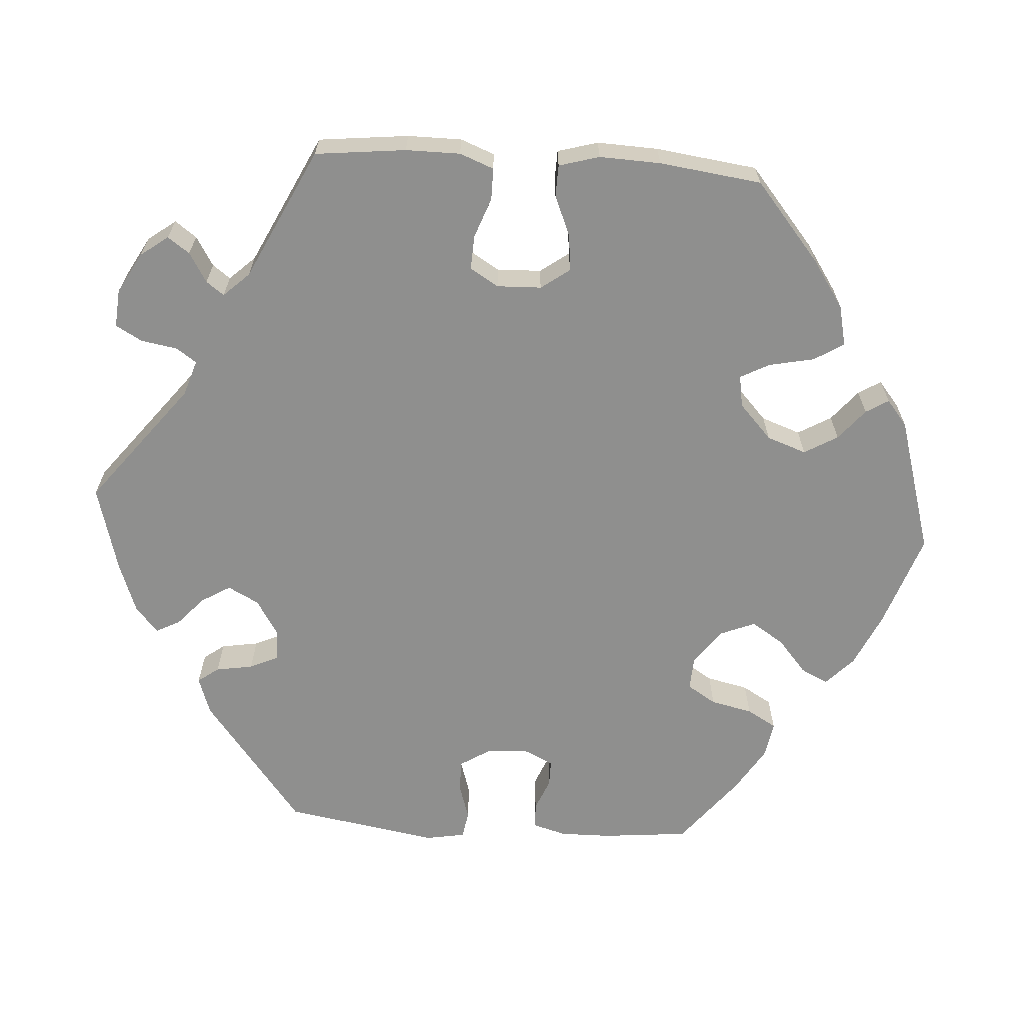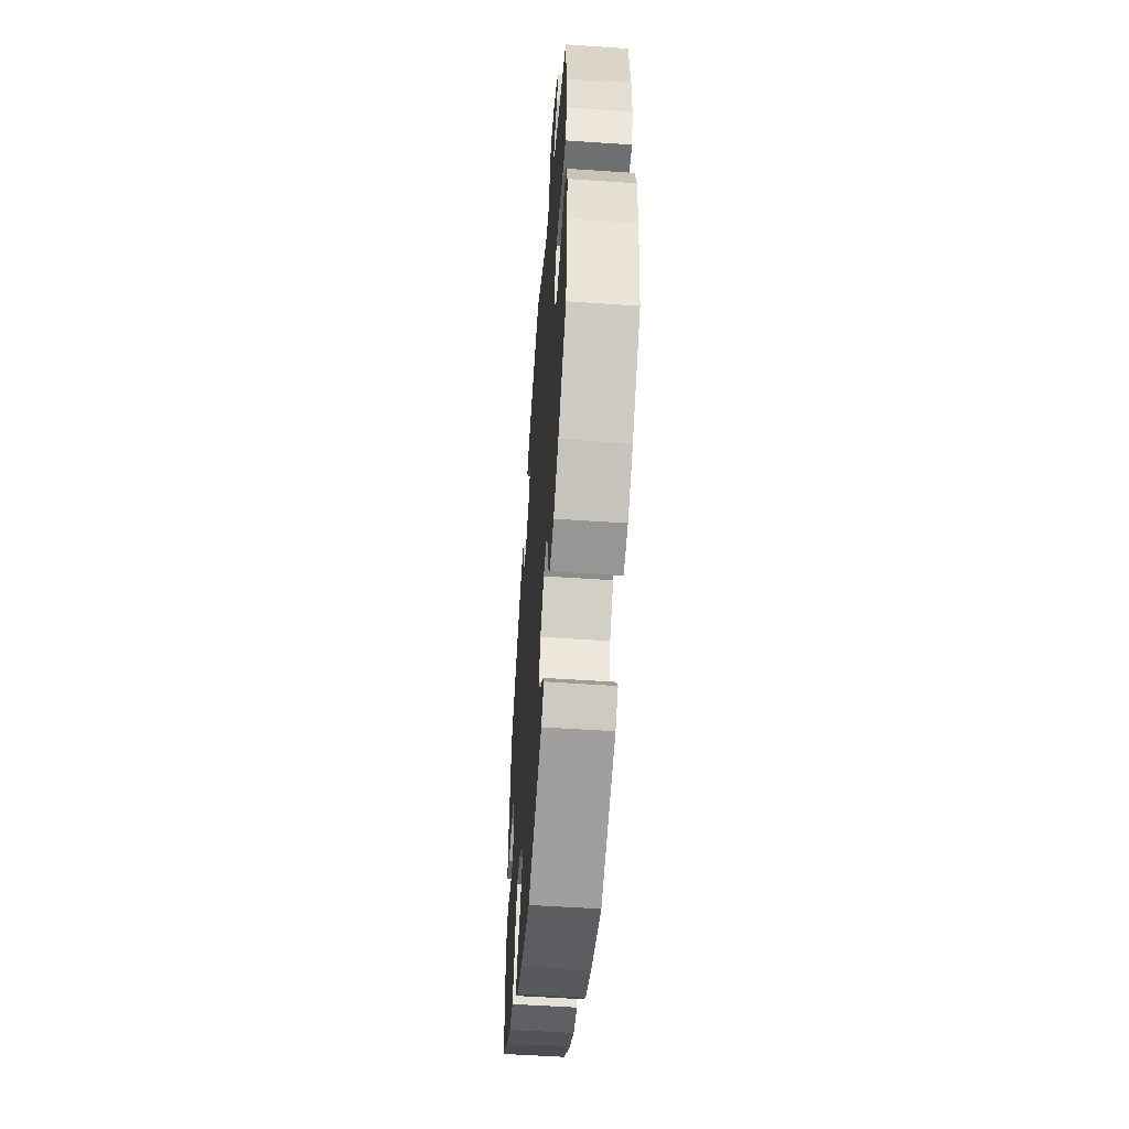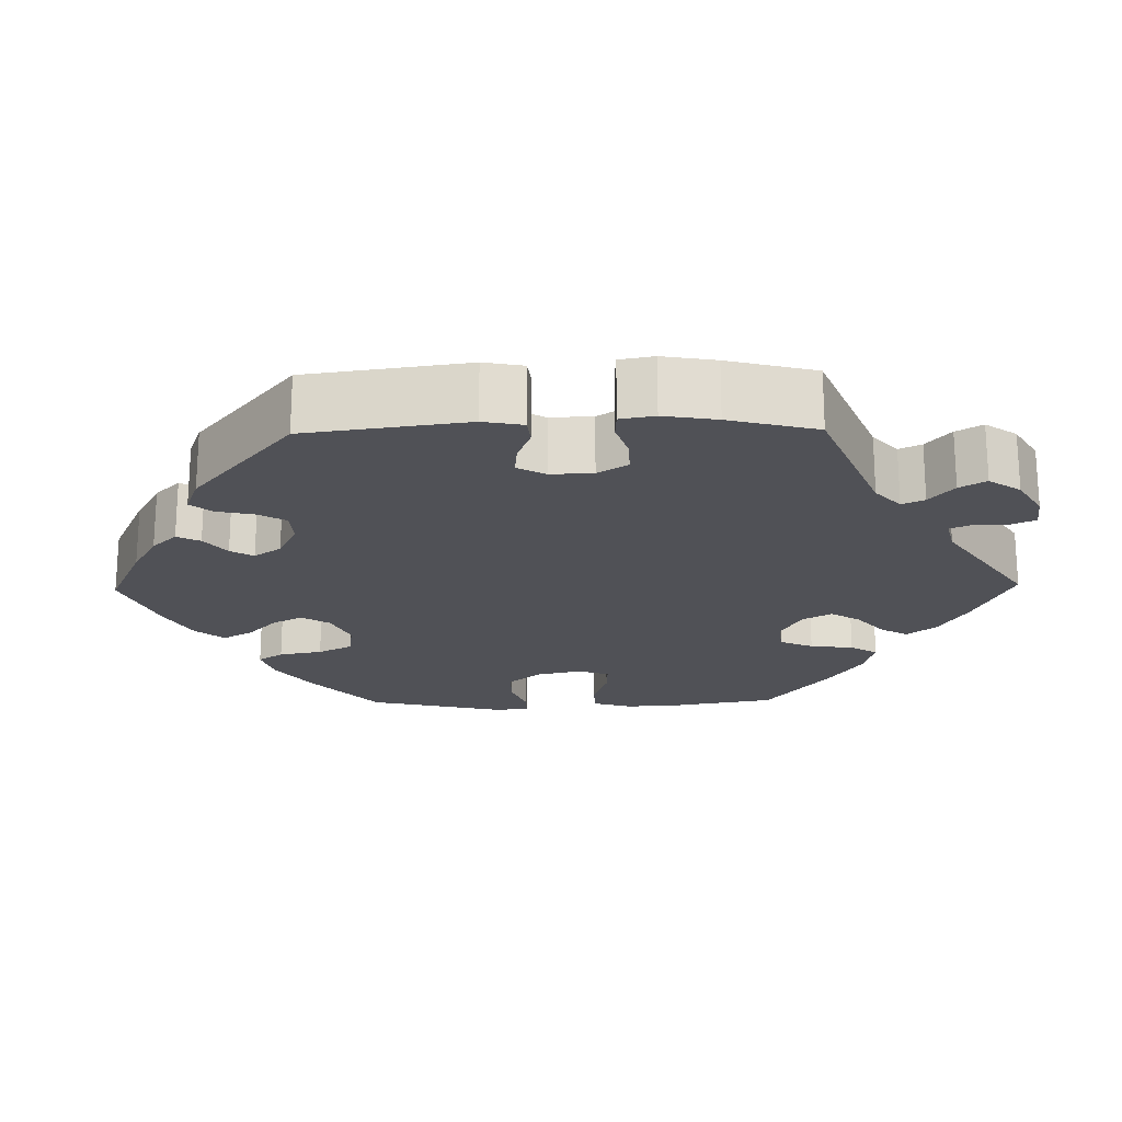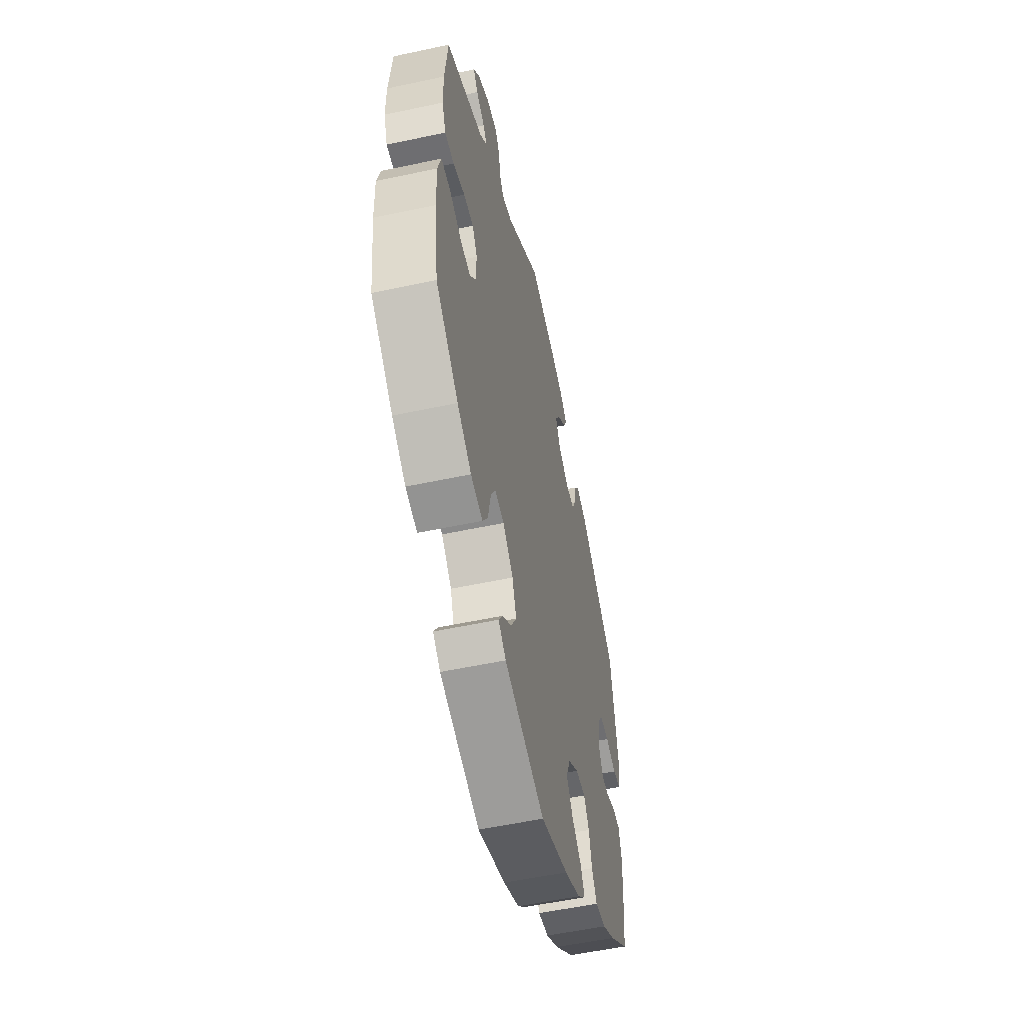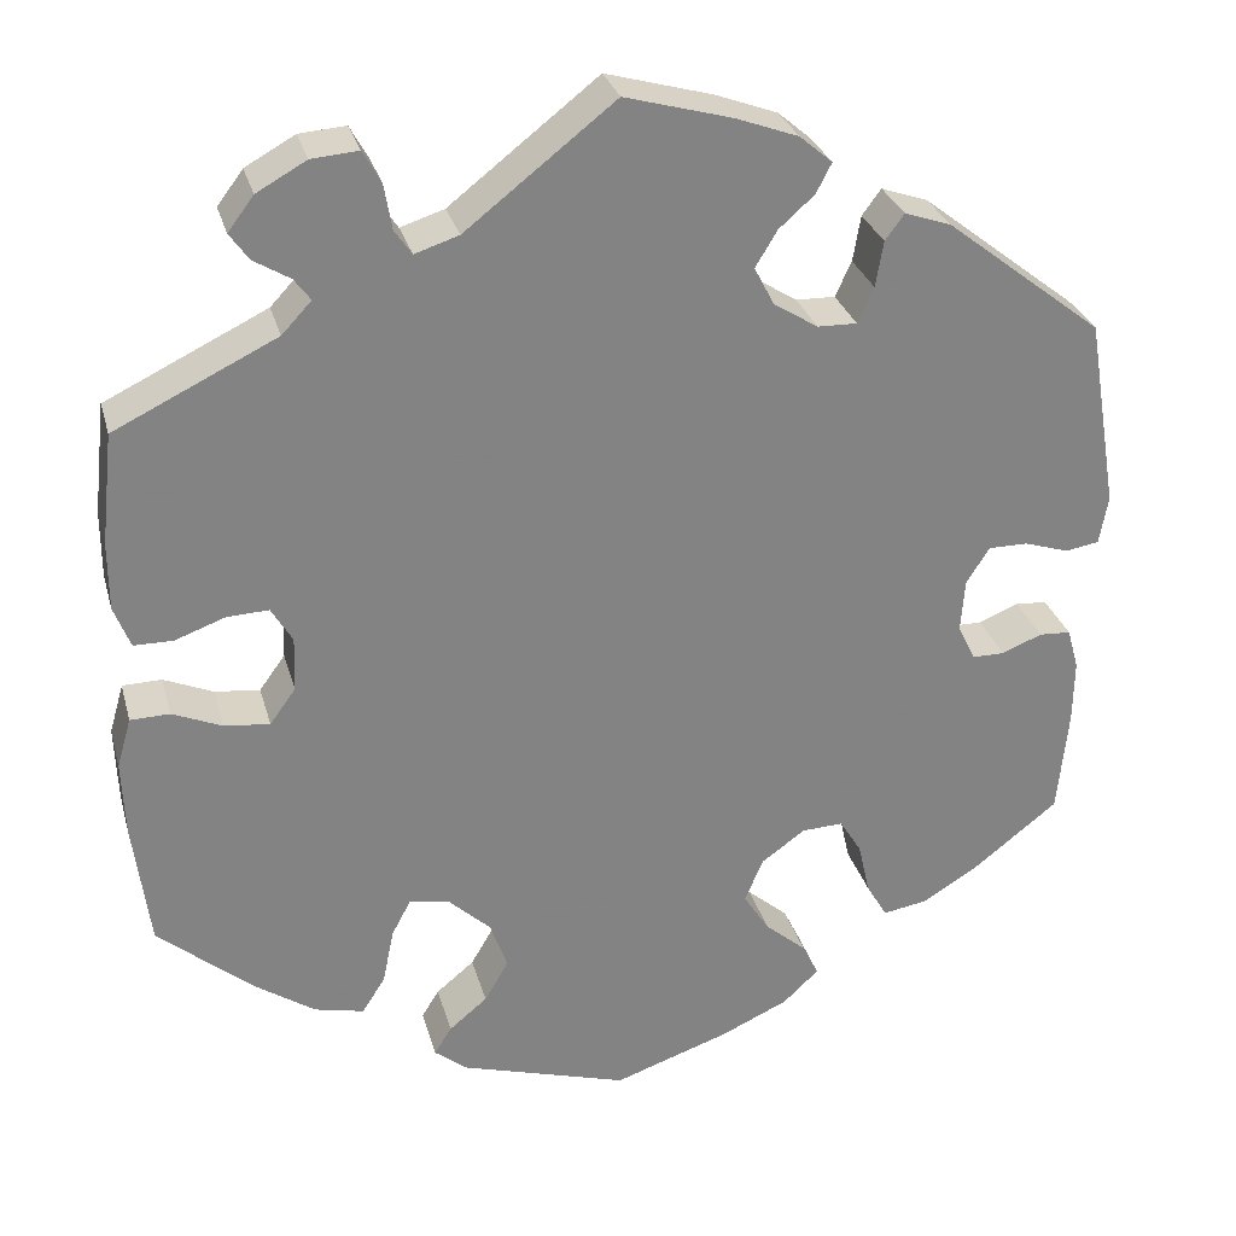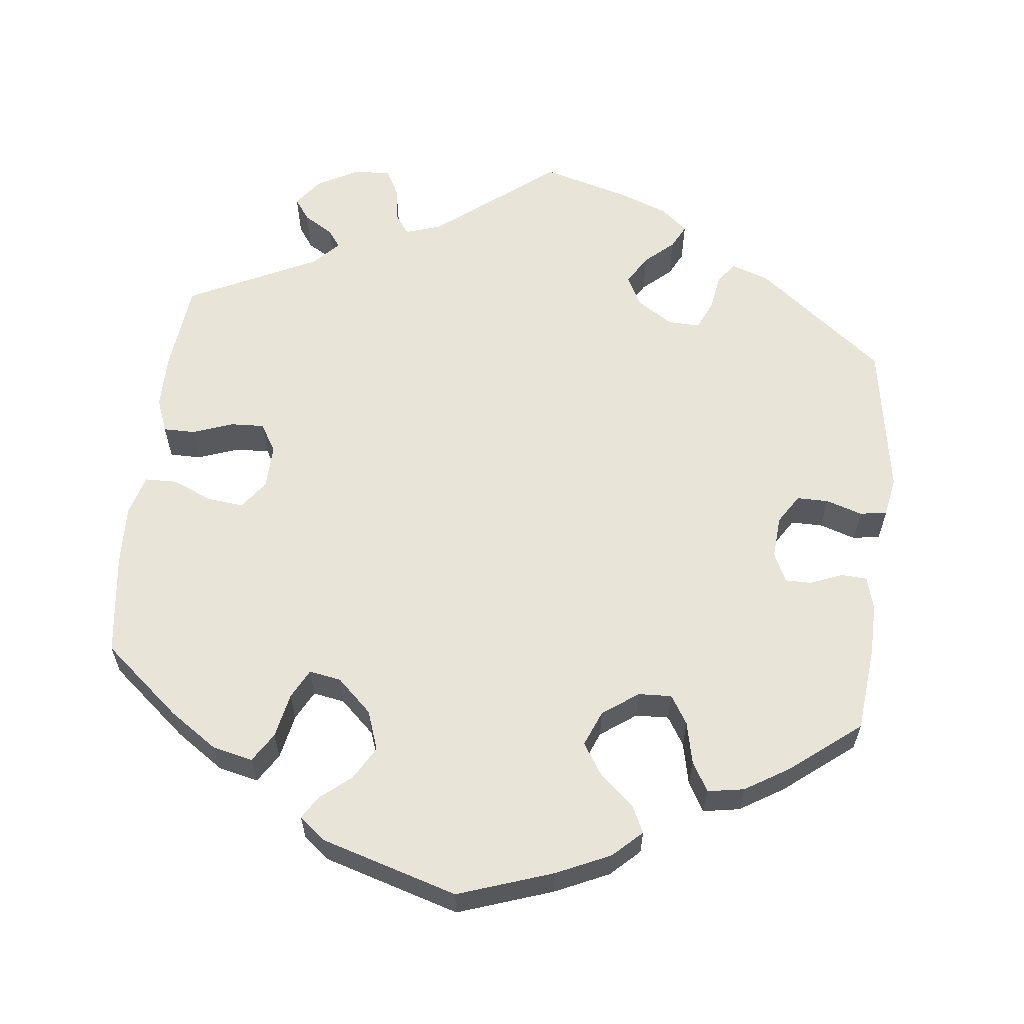
<metadata>
{"format":"obj","ext":"obj","renderer":"f3d","projection":"perspective","resolution":1024,"background":"white","views":[{"elev":-65.2,"azim":86.1,"up":"+Y"},{"elev":-54.6,"azim":85.9,"up":"+Z"},{"elev":-20.3,"azim":-28.9,"up":"+Y"},{"elev":-54.4,"azim":102.8,"up":"+Z"},{"elev":29.2,"azim":165.4,"up":"+Z"},{"elev":60.7,"azim":-173.5,"up":"+Y"}]}
</metadata>
<code>
v 0.513 0.07 0.172
v 0.513 0.07 0.102
v 0.496 0.07 0.058
v 0.455 0.07 0.058
v 0.403 0.07 0.077
v 0.359 0.07 0.079
v 0.337 0.07 0.042
v 0.339 0.07 -0.015
v 0.366 0.07 -0.052
v 0.413 0.07 -0.047
v 0.465 0.07 -0.025
v 0.506 0.07 -0.026
v 0.521 0.07 -0.078
v 0.518 0.07 -0.157
v 0.501 0.07 -0.289
v 0.401 0.07 -0.373
v 0.339 0.07 -0.415
v 0.287 0.07 -0.427
v 0.263 0.07 -0.389
v 0.251 0.07 -0.331
v 0.231 0.07 -0.293
v 0.19 0.07 -0.3
v 0.145 0.07 -0.342
v 0.127 0.07 -0.393
v 0.152 0.07 -0.436
v 0.192 0.07 -0.469
v 0.21 0.07 -0.498
v 0.177 0.07 -0.525
v 0 0.07 -0.578
v -0.122 0.07 -0.536
v -0.192 0.07 -0.504
v -0.229 0.07 -0.469
v -0.212 0.07 -0.434
v -0.169 0.07 -0.397
v -0.142 0.07 -0.355
v -0.161 0.07 -0.309
v -0.207 0.07 -0.276
v -0.25 0.07 -0.274
v -0.273 0.07 -0.311
v -0.285 0.07 -0.365
v -0.307 0.07 -0.403
v -0.354 0.07 -0.395
v -0.411 0.07 -0.36
v -0.501 0.07 -0.289
v -0.512 0.07 -0.178
v -0.513 0.07 -0.112
v -0.501 0.07 -0.069
v -0.468 0.07 -0.067
v -0.426 0.07 -0.084
v -0.392 0.07 -0.084
v -0.374 0.07 -0.046
v -0.378 0.07 0.009
v -0.402 0.07 0.047
v -0.443 0.07 0.047
v -0.49 0.07 0.032
v -0.525 0.07 0.038
v -0.534 0.07 0.089
v -0.501 0.07 0.288
v -0.337 0.07 0.416
v -0.288 0.07 0.433
v -0.268 0.07 0.406
v -0.26 0.07 0.358
v -0.243 0.07 0.321
v -0.202 0.07 0.322
v -0.156 0.07 0.351
v -0.135 0.07 0.391
v -0.158 0.07 0.429
v -0.195 0.07 0.462
v -0.211 0.07 0.493
v -0.177 0.07 0.522
v -0.112 0.07 0.546
v 0 0.07 0.577
v 0.156 0.07 0.455
v 0.202 0.07 0.44
v 0.22 0.07 0.466
v 0.228 0.07 0.513
v 0.247 0.07 0.547
v 0.296 0.07 0.543
v 0.348 0.07 0.514
v 0.375 0.07 0.478
v 0.355 0.07 0.45
v 0.317 0.07 0.427
v 0.3 0.07 0.404
v 0.331 0.07 0.371
v 0.5 0.07 0.289
v 0.513 0 0.172
v 0.513 0 0.102
v 0.496 0 0.058
v 0.455 0 0.058
v 0.403 0 0.077
v 0.359 0 0.079
v 0.337 0 0.042
v 0.339 0 -0.015
v 0.366 0 -0.052
v 0.413 0 -0.047
v 0.465 0 -0.025
v 0.506 0 -0.026
v 0.521 0 -0.078
v 0.518 0 -0.157
v 0.501 0 -0.289
v 0.401 0 -0.373
v 0.339 0 -0.415
v 0.287 0 -0.427
v 0.263 0 -0.389
v 0.251 0 -0.331
v 0.231 0 -0.293
v 0.19 0 -0.3
v 0.145 0 -0.342
v 0.127 0 -0.393
v 0.152 0 -0.436
v 0.192 0 -0.469
v 0.21 0 -0.498
v 0.177 0 -0.525
v 0 0 -0.578
v -0.122 0 -0.536
v -0.192 0 -0.504
v -0.229 0 -0.469
v -0.212 0 -0.434
v -0.169 0 -0.397
v -0.142 0 -0.355
v -0.161 0 -0.309
v -0.207 0 -0.276
v -0.25 0 -0.274
v -0.273 0 -0.311
v -0.285 0 -0.365
v -0.307 0 -0.403
v -0.354 0 -0.395
v -0.411 0 -0.36
v -0.501 0 -0.289
v -0.512 0 -0.178
v -0.513 0 -0.112
v -0.501 0 -0.069
v -0.468 0 -0.067
v -0.426 0 -0.084
v -0.392 0 -0.084
v -0.374 0 -0.046
v -0.378 0 0.009
v -0.402 0 0.047
v -0.443 0 0.047
v -0.49 0 0.032
v -0.525 0 0.038
v -0.534 0 0.089
v -0.501 0 0.288
v -0.337 0 0.416
v -0.288 0 0.433
v -0.268 0 0.406
v -0.26 0 0.358
v -0.243 0 0.321
v -0.202 0 0.322
v -0.156 0 0.351
v -0.135 0 0.391
v -0.158 0 0.429
v -0.195 0 0.462
v -0.211 0 0.493
v -0.177 0 0.522
v -0.112 0 0.546
v 0 0 0.577
v 0.156 0 0.455
v 0.202 0 0.44
v 0.22 0 0.466
v 0.228 0 0.513
v 0.247 0 0.547
v 0.296 0 0.543
v 0.348 0 0.514
v 0.375 0 0.478
v 0.355 0 0.45
v 0.317 0 0.427
v 0.3 0 0.404
v 0.331 0 0.371
v 0.5 0 0.289
f 84 85 1 2
f 83 84 2 3
f 79 80 81 82
f 79 82 83
f 78 79 83
f 75 76 77 78
f 74 75 78 83
f 73 74 83 3
f 67 68 69 70
f 66 67 70 71
f 59 60 61 62
f 59 62 63
f 58 59 63
f 57 58 63 64
f 54 55 56 57
f 53 54 57 64
f 46 47 48 49
f 46 49 50
f 45 46 50
f 44 45 50
f 43 44 50
f 42 43 50 51
f 39 40 41 42
f 38 39 42 51
f 31 32 33 34
f 31 34 35
f 30 31 35
f 29 30 35
f 28 29 35 36
f 25 26 27 28
f 24 25 28 36
f 17 18 19 20
f 17 20 21
f 16 17 21
f 15 16 21
f 14 15 21
f 13 14 21 22
f 10 11 12 13
f 9 10 13 22
f 73 3 4 5
f 73 5 6
f 66 71 72 73
f 65 66 73 6
f 52 53 64 65
f 52 65 6 7
f 37 38 51 52
f 37 52 7 8
f 23 24 36 37
f 22 23 37
f 8 9 22 37
f 87 86 170 169
f 88 87 169 168
f 167 166 165 164
f 168 167 164
f 168 164 163
f 163 162 161 160
f 168 163 160 159
f 88 168 159 158
f 155 154 153 152
f 156 155 152 151
f 147 146 145 144
f 148 147 144
f 148 144 143
f 149 148 143 142
f 142 141 140 139
f 149 142 139 138
f 134 133 132 131
f 135 134 131
f 135 131 130
f 135 130 129
f 135 129 128
f 136 135 128 127
f 127 126 125 124
f 136 127 124 123
f 119 118 117 116
f 120 119 116
f 120 116 115
f 120 115 114
f 121 120 114 113
f 113 112 111 110
f 121 113 110 109
f 105 104 103 102
f 106 105 102
f 106 102 101
f 106 101 100
f 106 100 99
f 107 106 99 98
f 98 97 96 95
f 107 98 95 94
f 90 89 88 158
f 91 90 158
f 158 157 156 151
f 91 158 151 150
f 150 149 138 137
f 92 91 150 137
f 137 136 123 122
f 93 92 137 122
f 122 121 109 108
f 122 108 107
f 122 107 94 93
f 1 86 87 2
f 2 87 88 3
f 3 88 89 4
f 4 89 90 5
f 5 90 91 6
f 6 91 92 7
f 7 92 93 8
f 8 93 94 9
f 9 94 95 10
f 10 95 96 11
f 11 96 97 12
f 12 97 98 13
f 13 98 99 14
f 14 99 100 15
f 15 100 101 16
f 16 101 102 17
f 17 102 103 18
f 18 103 104 19
f 19 104 105 20
f 20 105 106 21
f 21 106 107 22
f 22 107 108 23
f 23 108 109 24
f 24 109 110 25
f 25 110 111 26
f 26 111 112 27
f 27 112 113 28
f 28 113 114 29
f 29 114 115 30
f 30 115 116 31
f 31 116 117 32
f 32 117 118 33
f 33 118 119 34
f 34 119 120 35
f 35 120 121 36
f 36 121 122 37
f 37 122 123 38
f 38 123 124 39
f 39 124 125 40
f 40 125 126 41
f 41 126 127 42
f 42 127 128 43
f 43 128 129 44
f 44 129 130 45
f 45 130 131 46
f 46 131 132 47
f 47 132 133 48
f 48 133 134 49
f 49 134 135 50
f 50 135 136 51
f 51 136 137 52
f 52 137 138 53
f 53 138 139 54
f 54 139 140 55
f 55 140 141 56
f 56 141 142 57
f 57 142 143 58
f 58 143 144 59
f 59 144 145 60
f 60 145 146 61
f 61 146 147 62
f 62 147 148 63
f 63 148 149 64
f 64 149 150 65
f 65 150 151 66
f 66 151 152 67
f 67 152 153 68
f 68 153 154 69
f 69 154 155 70
f 70 155 156 71
f 71 156 157 72
f 72 157 158 73
f 73 158 159 74
f 74 159 160 75
f 75 160 161 76
f 76 161 162 77
f 77 162 163 78
f 78 163 164 79
f 79 164 165 80
f 80 165 166 81
f 81 166 167 82
f 82 167 168 83
f 83 168 169 84
f 84 169 170 85
f 85 170 86 1

</code>
